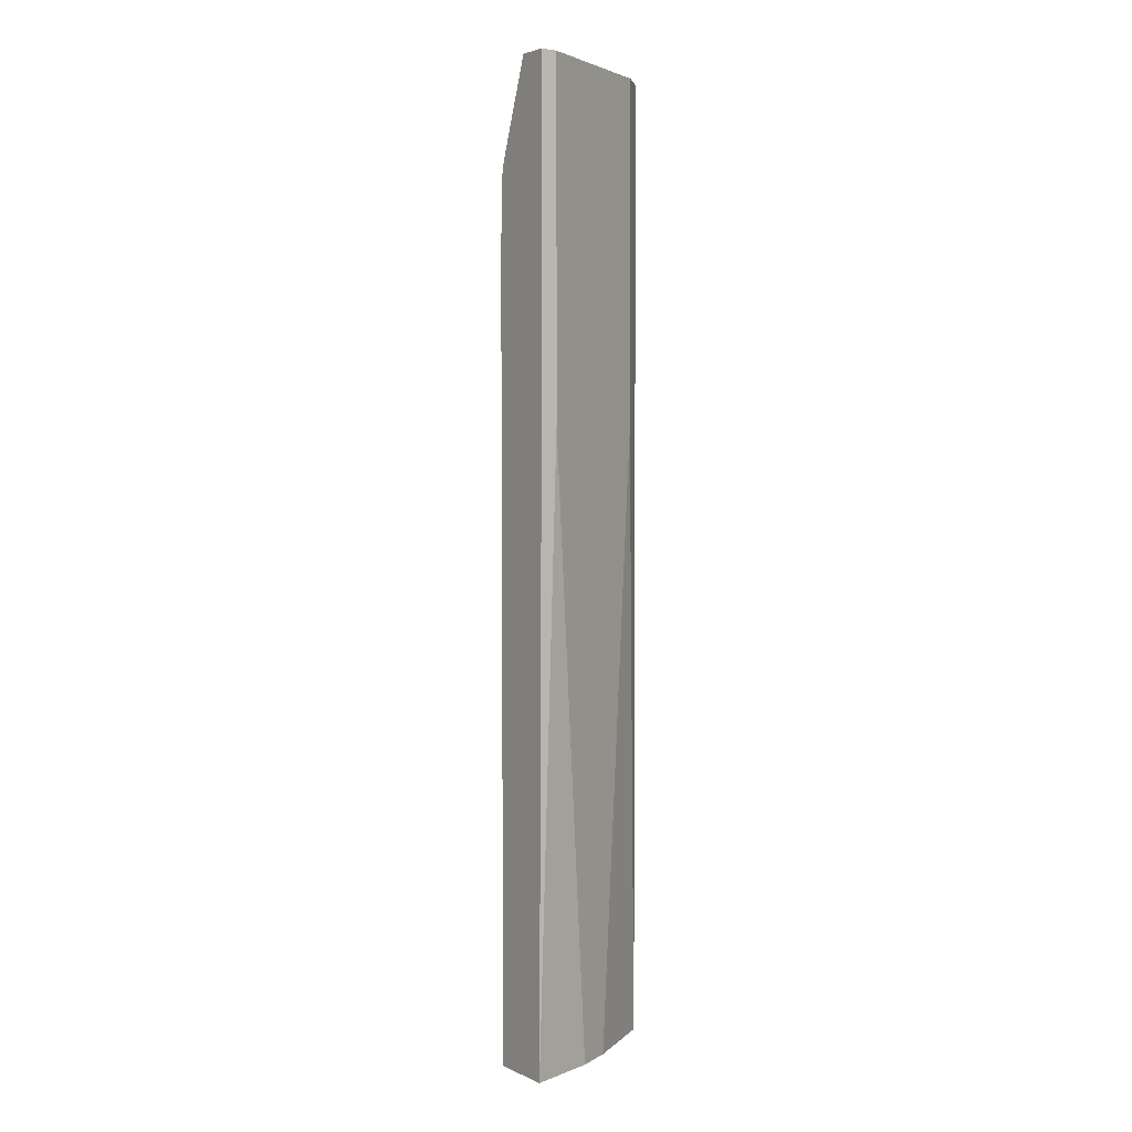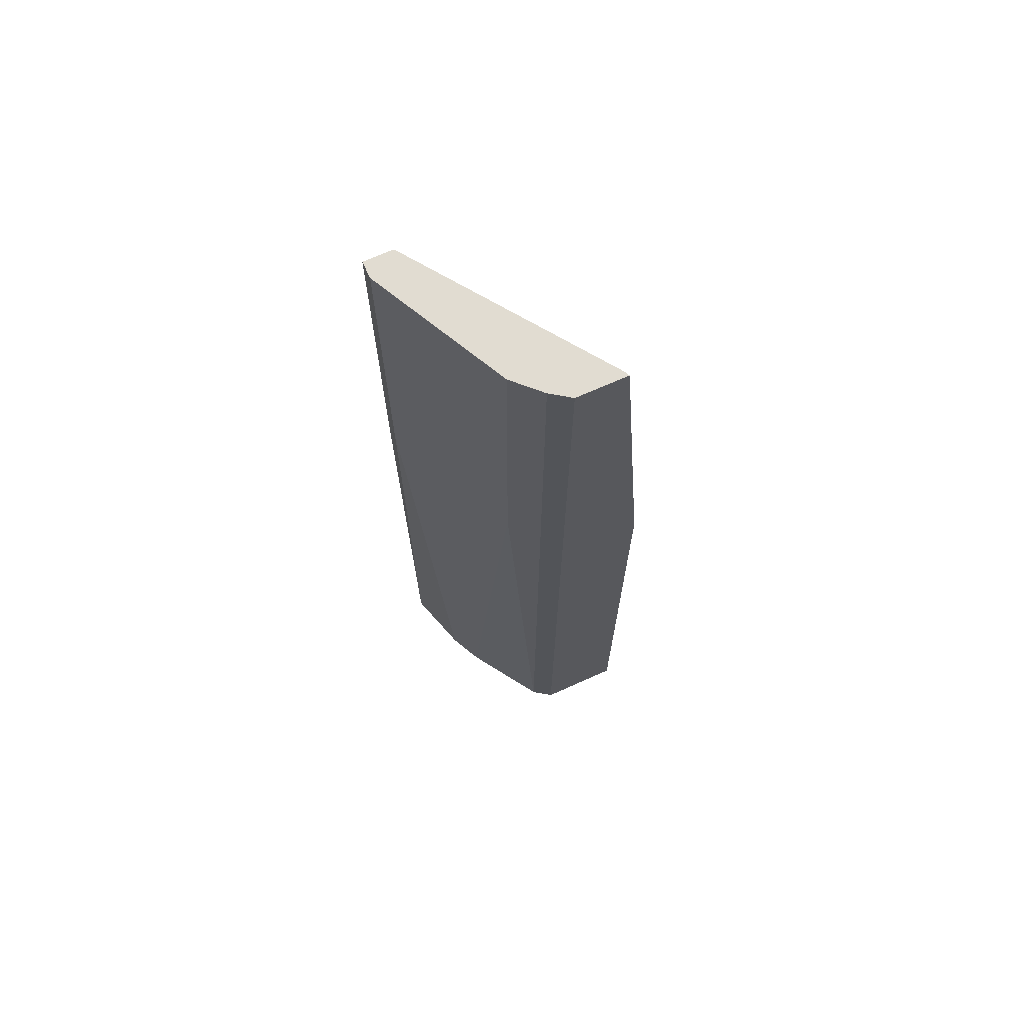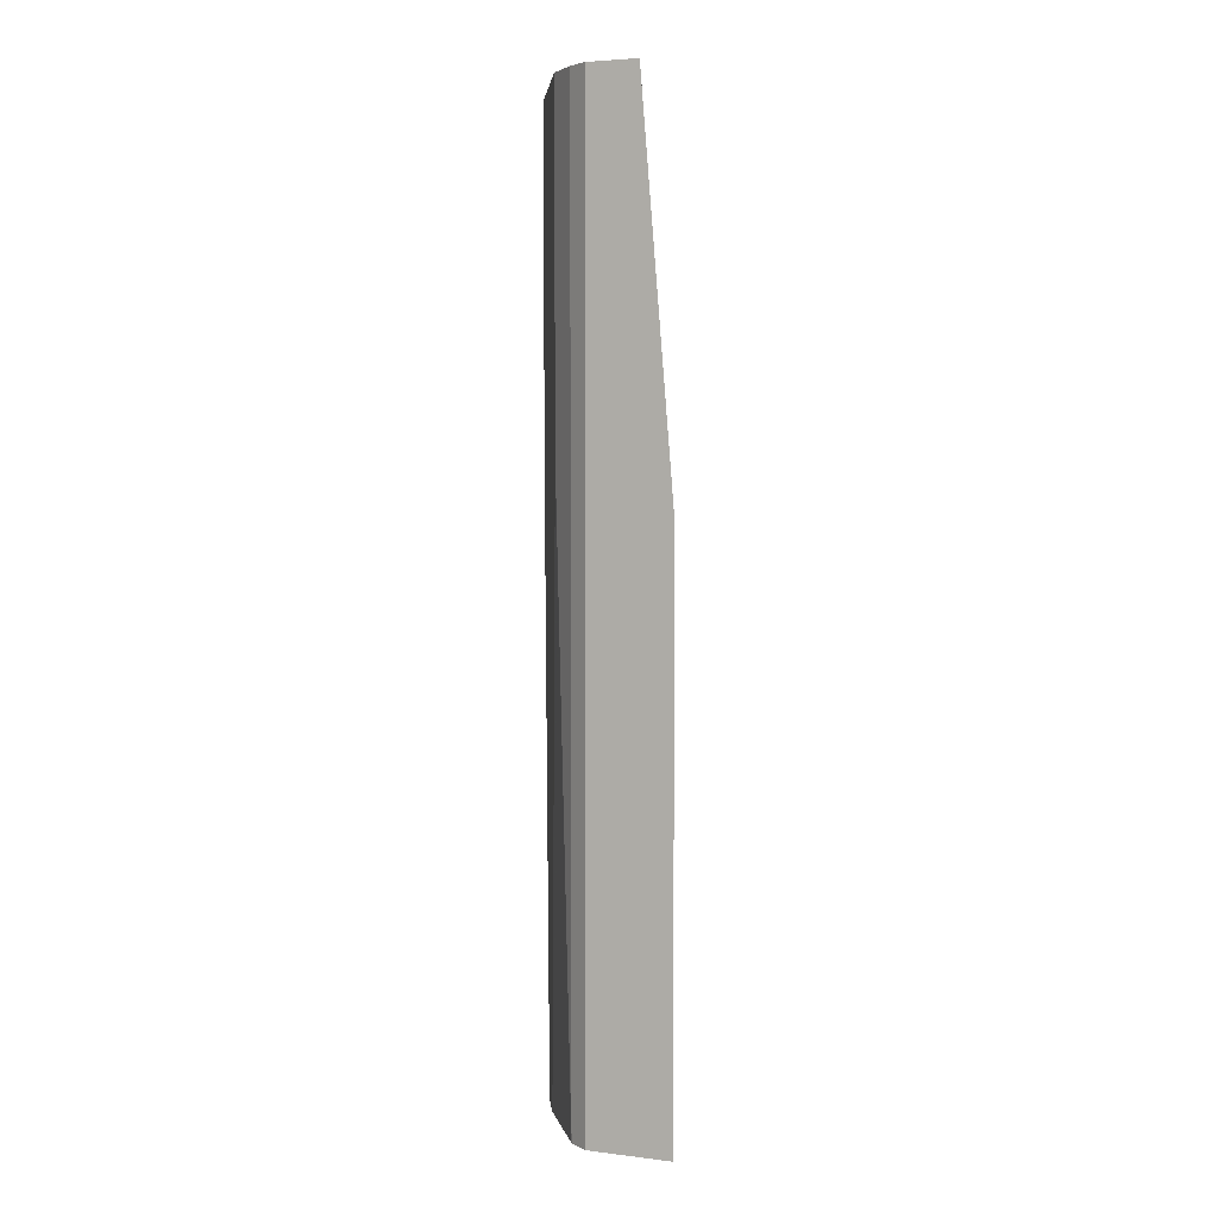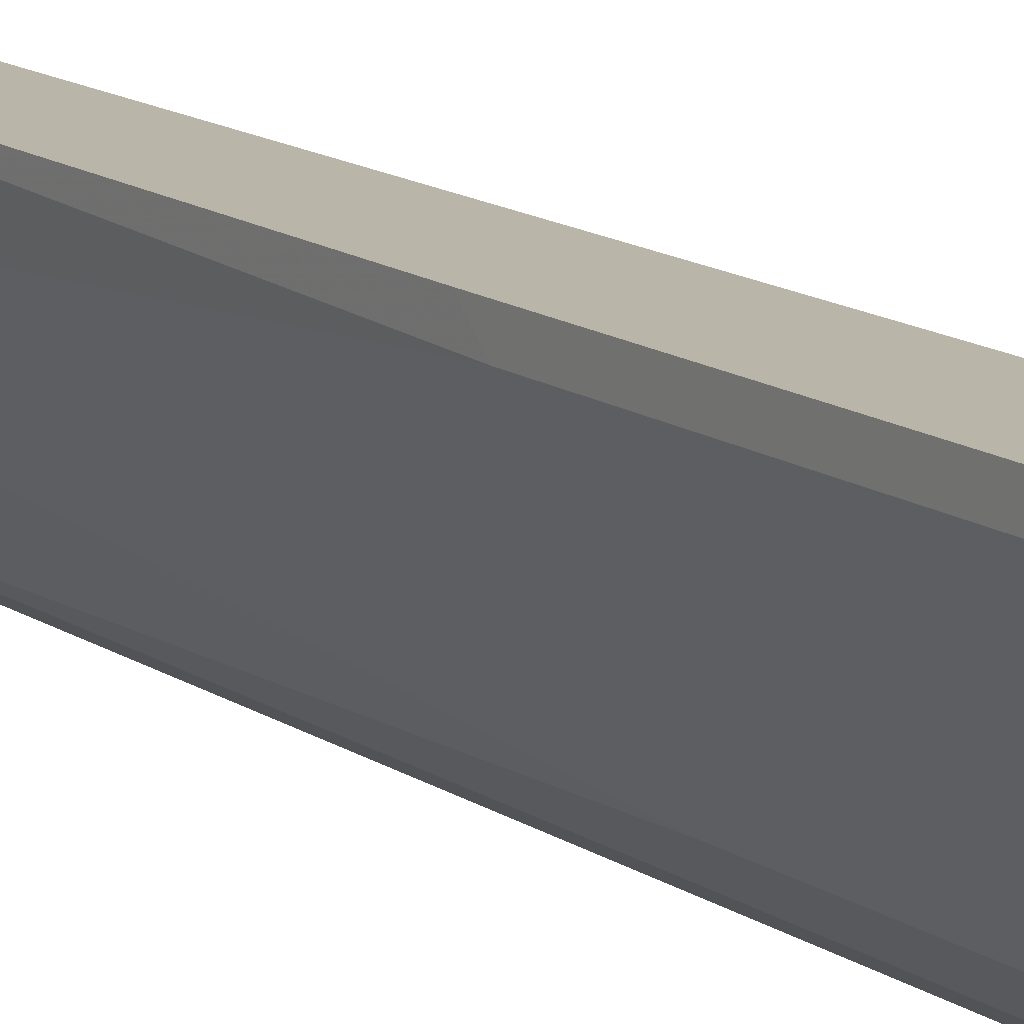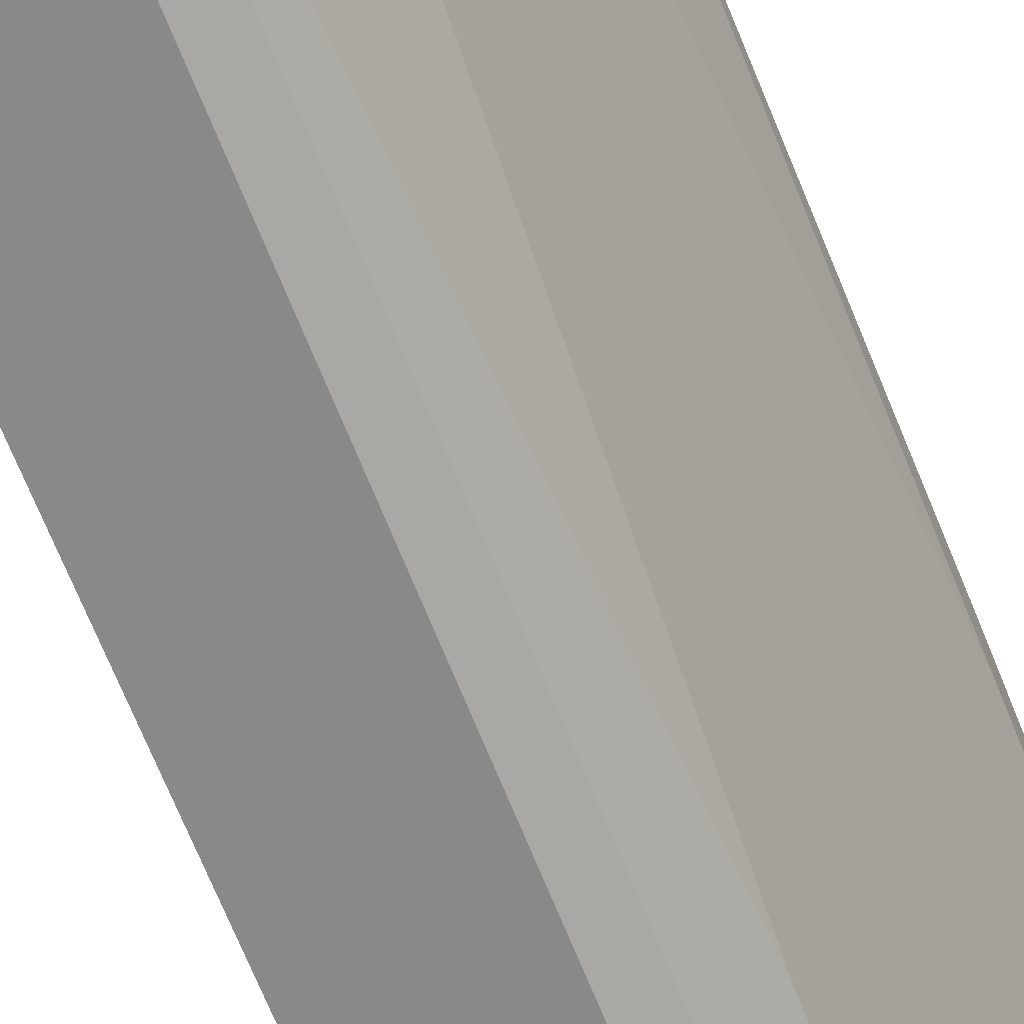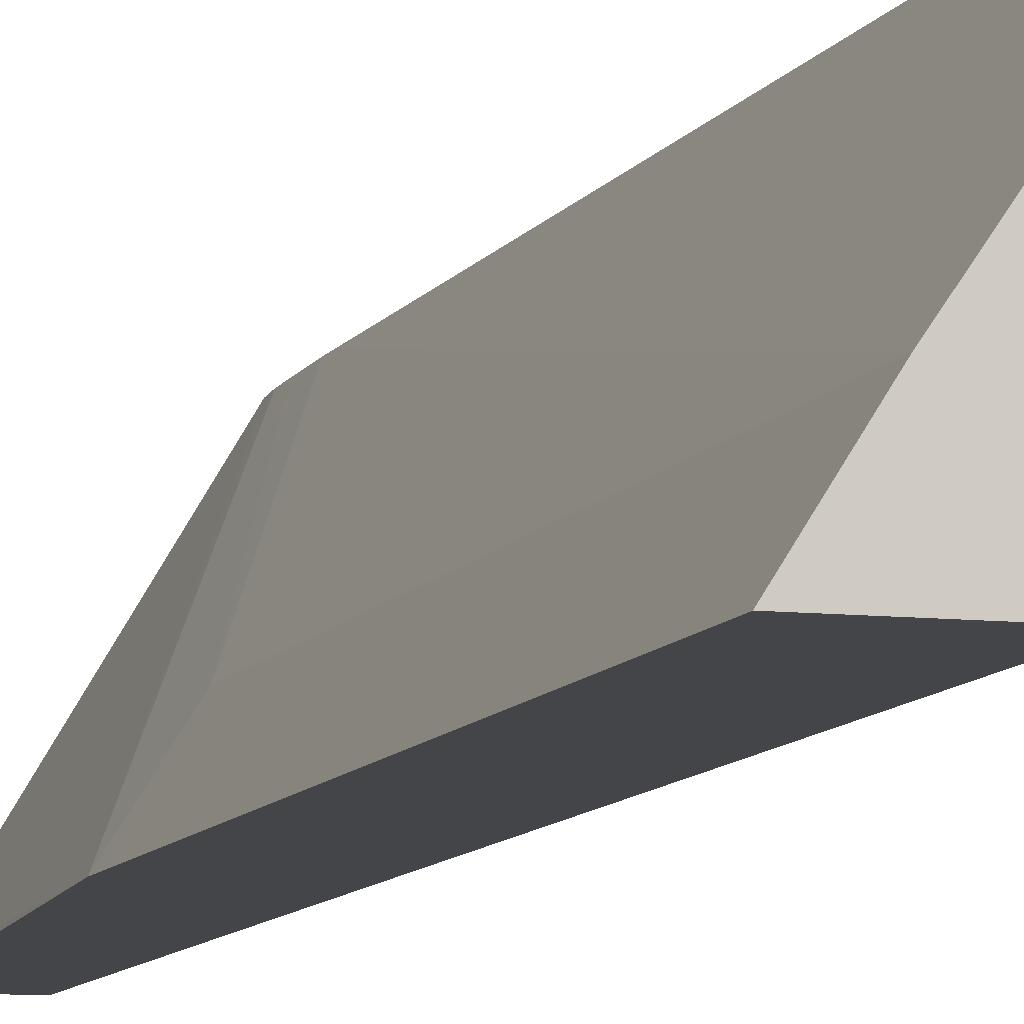
<metadata>
{"format":"obj","ext":"obj","renderer":"f3d","projection":"perspective","resolution":1024,"background":"white","views":[{"elev":3.2,"azim":-124.7,"up":"+Z"},{"elev":69.3,"azim":-24.2,"up":"+Z"},{"elev":4.6,"azim":21.1,"up":"+Z"},{"elev":13.5,"azim":-33.4,"up":"+Y"},{"elev":-63.3,"azim":-159.0,"up":"+Y"},{"elev":-8.7,"azim":162.8,"up":"+Y"}]}
</metadata>
<code>
v -0.4386 -0.1588 0.4829
v -0.4386 -0.1716 0.4958
v -0.4386 -0.1588 0.7552
v -0.4355 -0.1588 0.02771
v -0.4323 -0.1844 0.4958
v -0.4285 -0.192 0.7552
v -0.4386 -0.1716 0.7552
v -0.4195 -0.2098 0.02771
v -0.4167 -0.2155 0.02771
v -0.4165 -0.1588 0.7552
v -0.3879 -0.1588 0.02771
v -0.3903 -0.2682 0.7552
v -0.4132 -0.2225 0.02771
v -0.3179 -0.2988 0.7552
v -0.3939 -0.1588 0.6927
v -0.3179 -0.2606 0.02771
v -0.3871 -0.1588 0.6067
v -0.3941 -0.2606 0.4958
v -0.3878 -0.2733 0.4958
v -0.3878 -0.2733 0.7552
v -0.4068 -0.2352 0.02771
v -0.3893 -0.1588 0.6786
v -0.316 -0.3025 0.7552
v -0.2913 -0.3025 0.4577
v -0.2913 -0.3025 0.02771
v -0.3179 -0.2606 0.4577
v -0.3871 -0.1588 0.6174
v -0.3687 -0.2924 0.02771
v -0.3687 -0.2924 0.7552
v -0.3882 -0.1588 0.6643
v -0.3541 -0.3025 0.7552
v -0.3541 -0.3025 0.02771
v -0.3878 -0.1588 0.649
f 14 24 22
f 13 21 19
f 14 23 24
f 14 22 15
f 13 19 18
f 12 13 18
f 6 9 13
f 12 18 19
f 11 17 16
f 10 14 15
f 6 13 12
f 16 17 27
f 12 19 20
f 16 27 26
f 28 32 31
f 16 24 25
f 19 21 28
f 19 28 29
f 19 29 20
f 22 24 30
f 23 31 32
f 23 32 25
f 23 25 24
f 24 26 30
f 26 27 33
f 26 33 30
f 5 9 6
f 28 31 29
f 16 26 24
f 4 9 8
f 4 13 9
f 1 7 3
f 1 2 7
f 4 21 13
f 1 3 10
f 1 10 15
f 1 15 22
f 1 22 30
f 1 30 33
f 1 33 27
f 1 27 17
f 1 11 4
f 1 4 2
f 2 5 6
f 2 6 7
f 2 4 8
f 1 17 11
f 2 9 5
f 4 28 21
f 2 8 9
f 4 25 32
f 4 16 25
f 4 11 16
f 3 14 10
f 3 23 14
f 4 32 28
f 3 29 31
f 3 20 29
f 3 12 20
f 3 6 12
f 3 7 6
f 3 31 23

</code>
